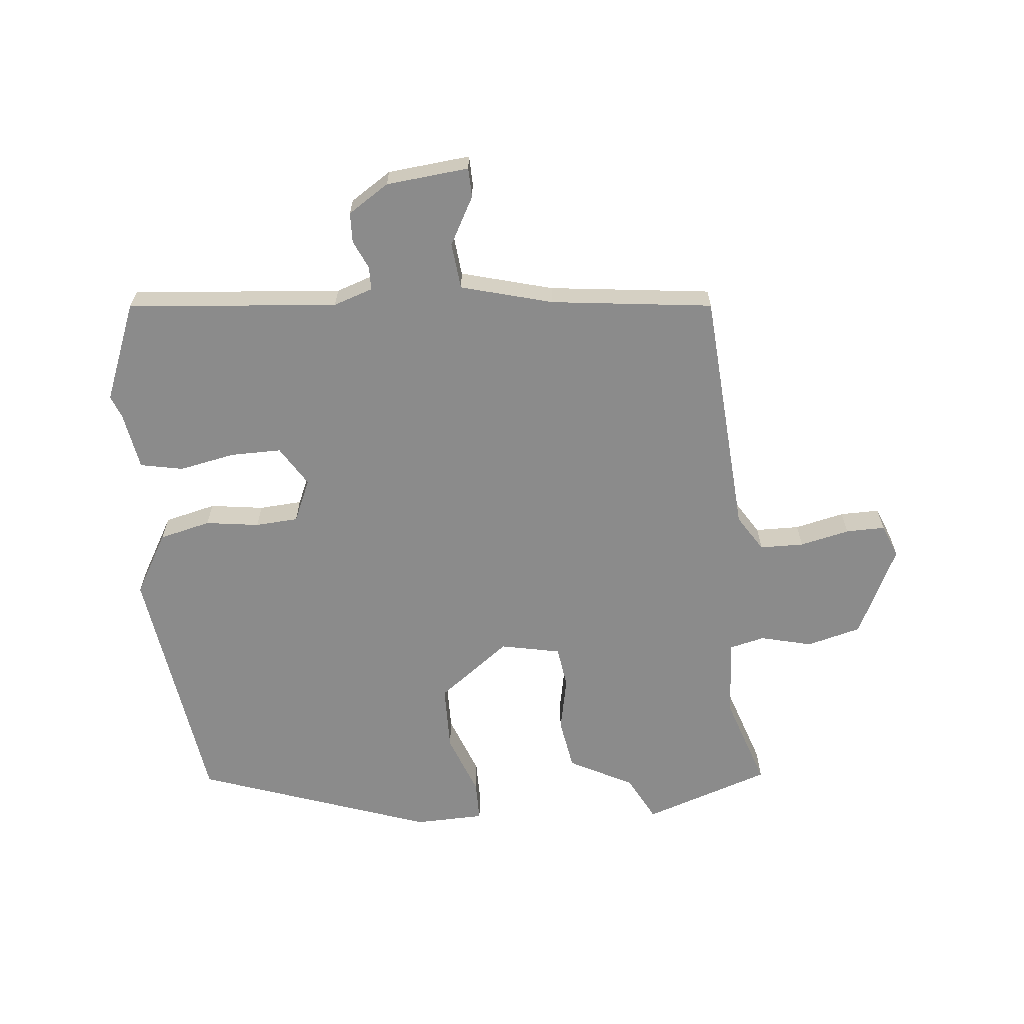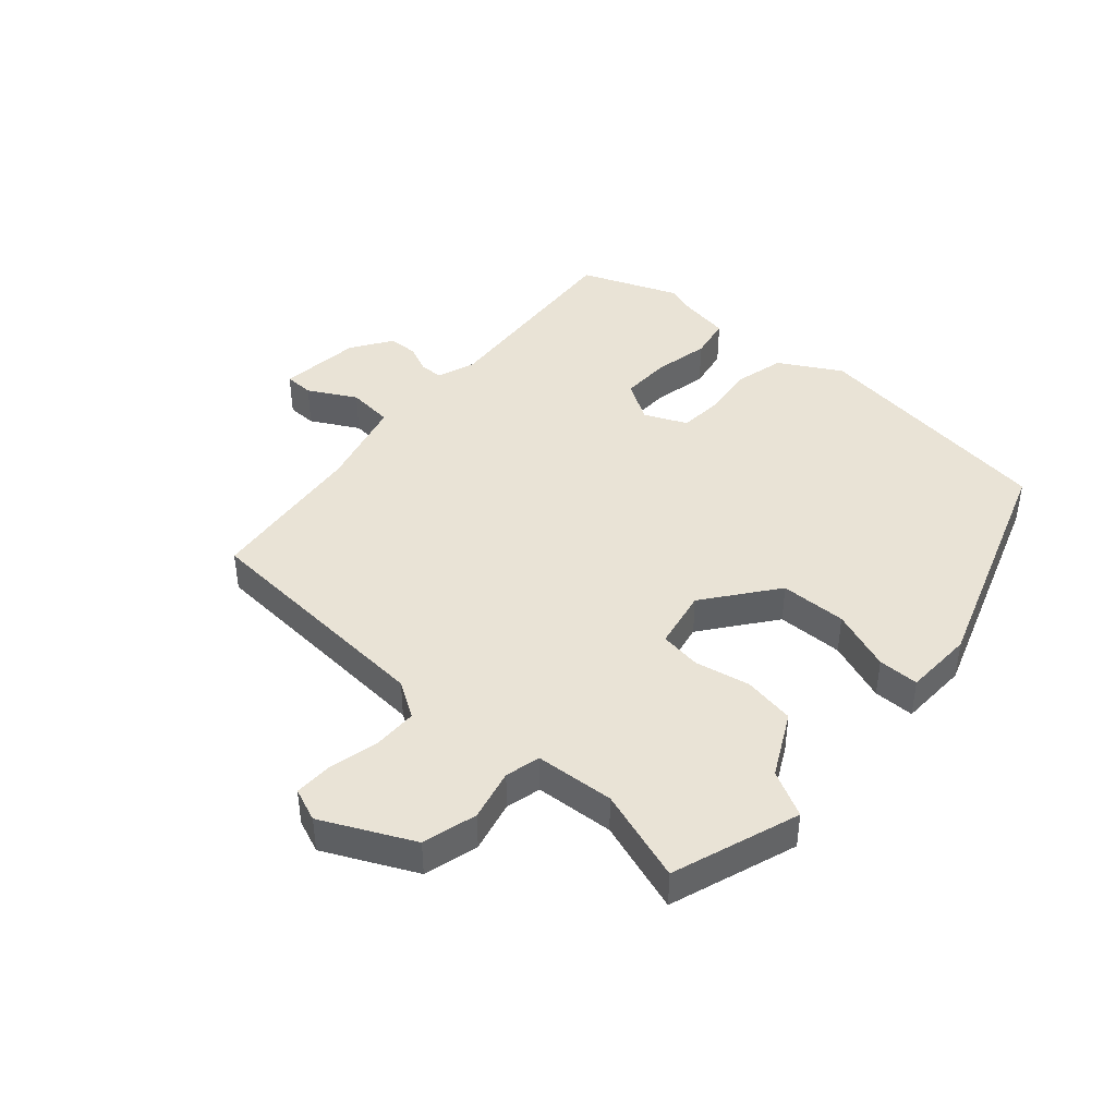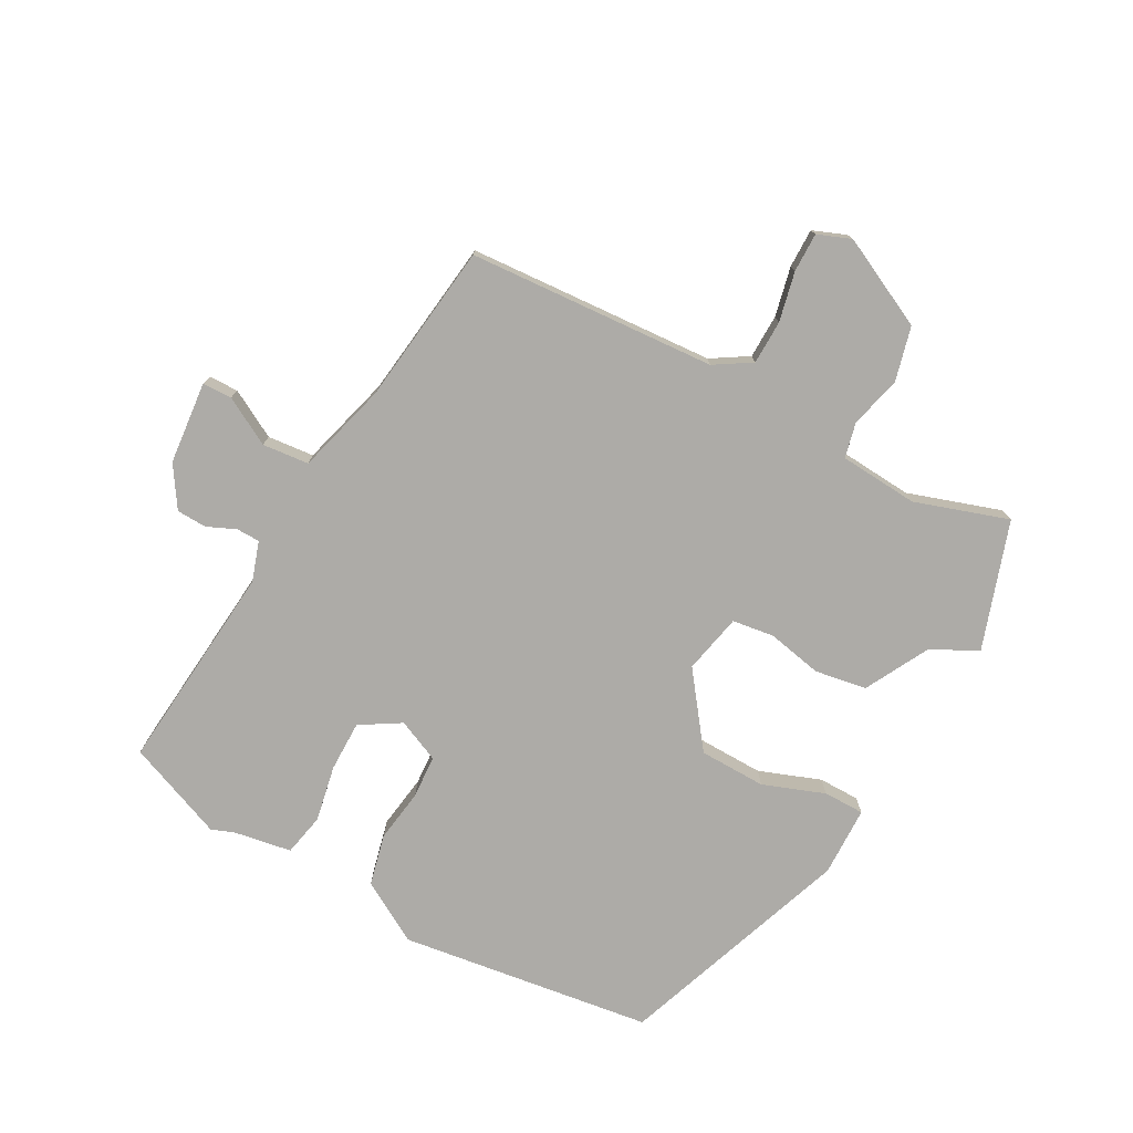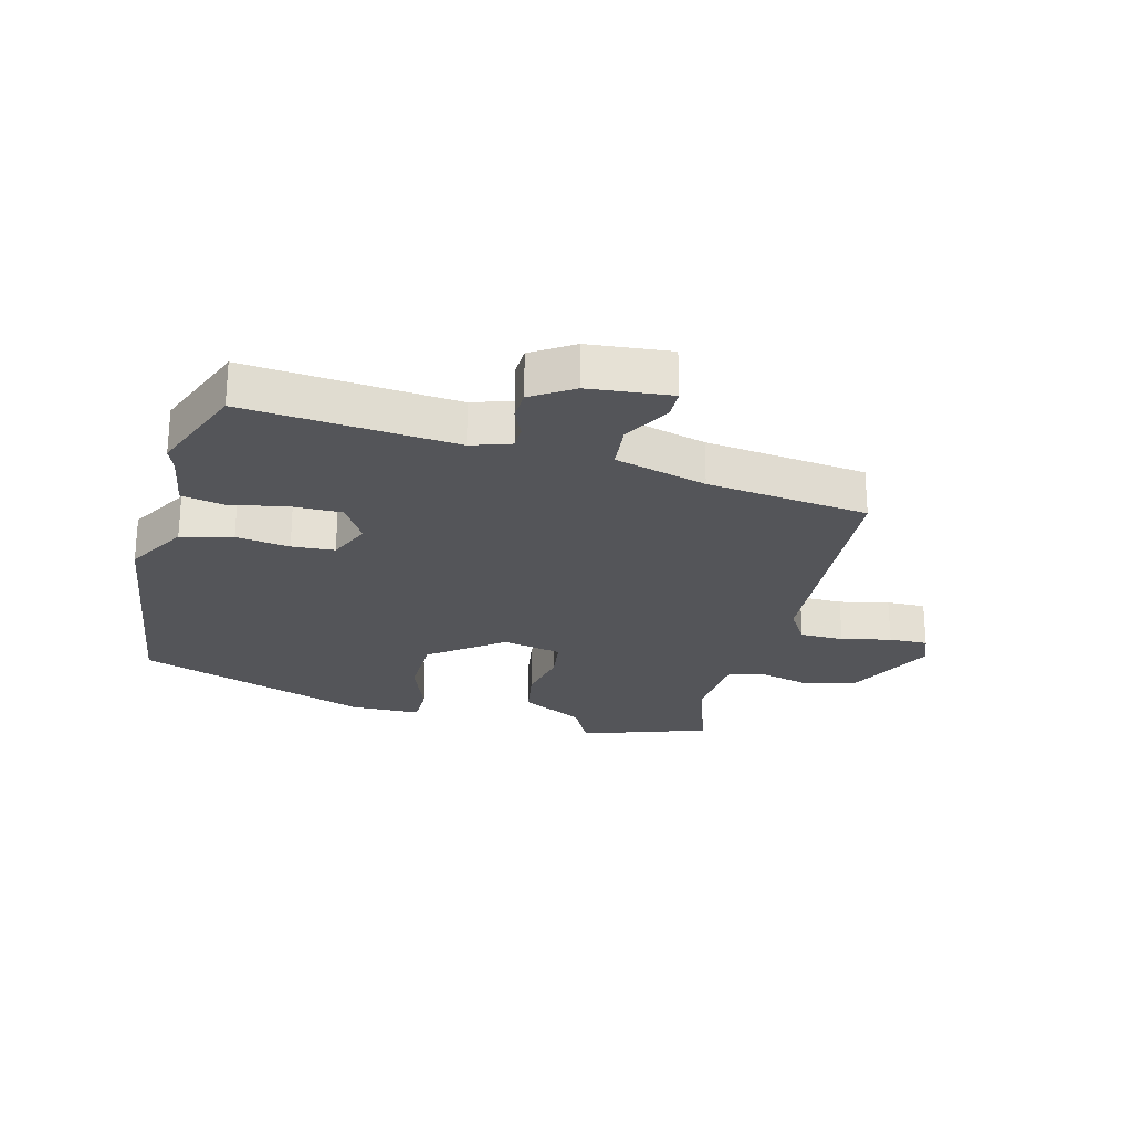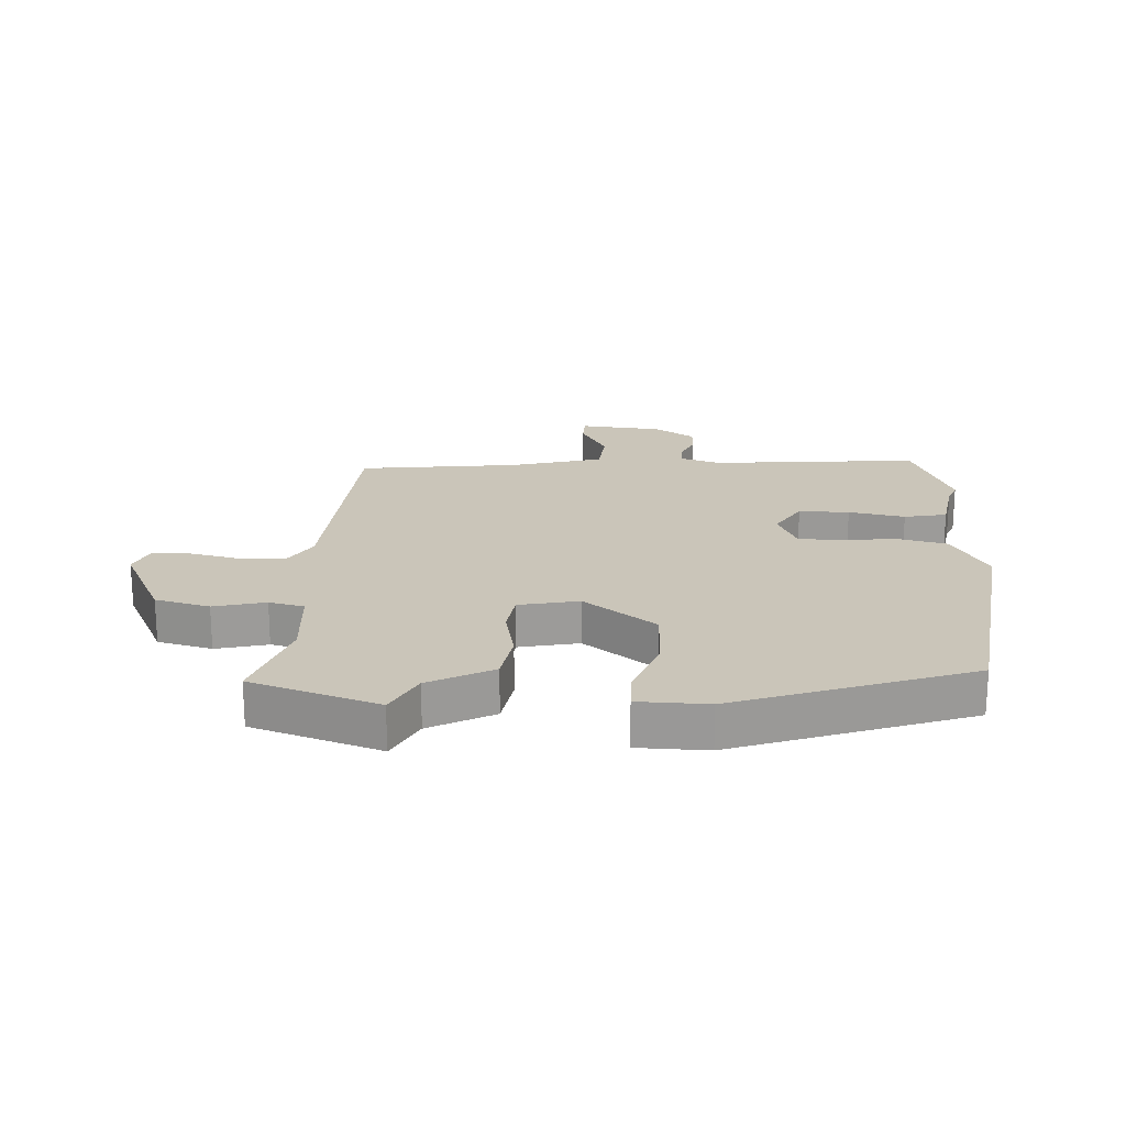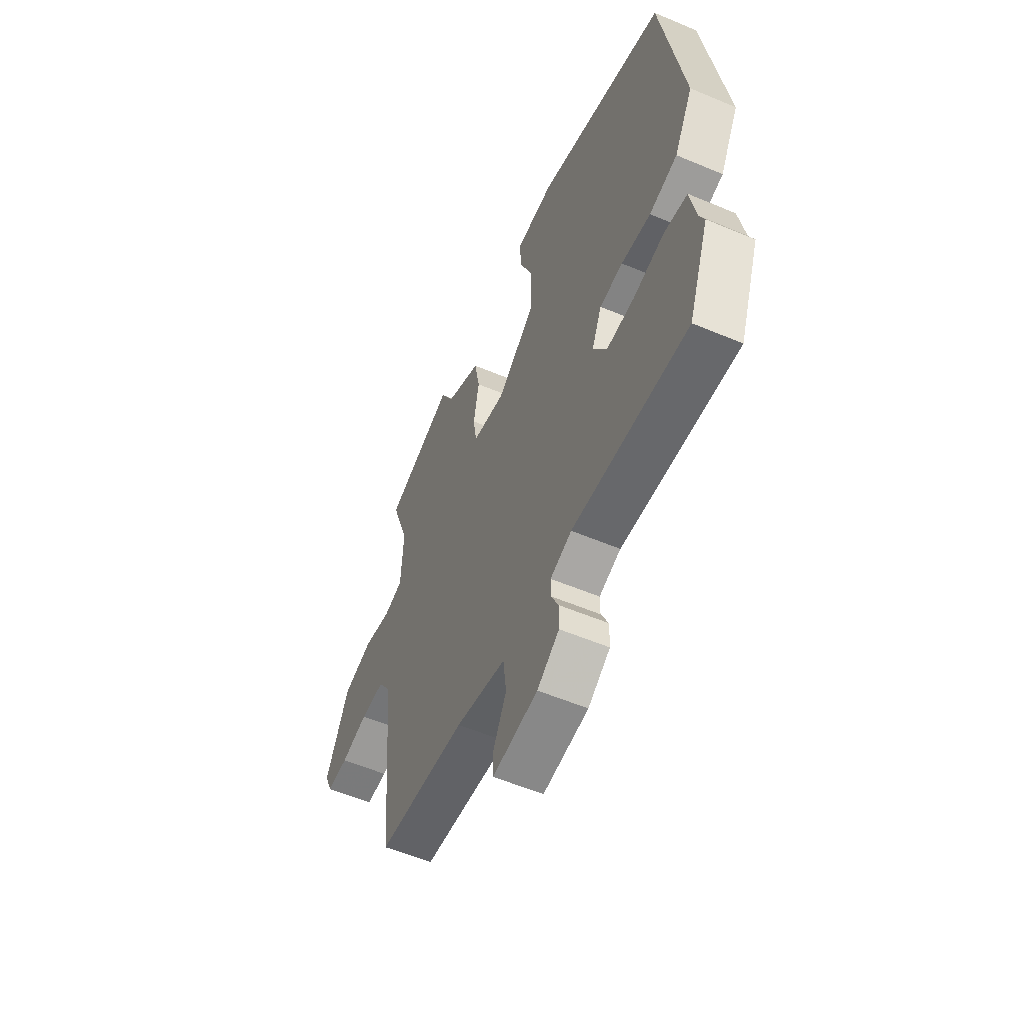
<metadata>
{"format":"obj","ext":"obj","renderer":"f3d","projection":"perspective","resolution":1024,"background":"white","views":[{"elev":-63.8,"azim":-175.4,"up":"+Y"},{"elev":42.1,"azim":-49.3,"up":"+Y"},{"elev":-76.4,"azim":-119.8,"up":"+Y"},{"elev":-24.7,"azim":164.5,"up":"+Y"},{"elev":20.6,"azim":1.9,"up":"+Y"},{"elev":-56.4,"azim":66.2,"up":"+Z"}]}
</metadata>
<code>
v -0.512 0.07 -0.486
v -0.547 0.07 -0.075
v -0.586 0.07 -0.015
v -0.659 0.07 -0.015
v -0.741 0.07 -0.035
v -0.806 0.07 -0.037
v -0.829 0.07 0.018
v -0.759 0.07 0.169
v -0.669 0.07 0.194
v -0.583 0.07 0.174
v -0.525 0.07 0.189
v -0.518 0.07 0.32
v -0.572 0.07 0.474
v -0.362 0.07 0.549
v -0.321 0.07 0.473
v -0.214 0.07 0.419
v -0.198 0.07 0.333
v -0.215 0.07 0.241
v -0.204 0.07 0.172
v -0.104 0.07 0.153
v 0.014 0.07 0.245
v 0.014 0.07 0.356
v -0.026 0.07 0.458
v -0.027 0.07 0.526
v 0.089 0.07 0.531
v 0.481 0.07 0.4
v 0.547 0.07 -0.019
v 0.49 0.07 -0.122
v 0.405 0.07 -0.144
v 0.316 0.07 -0.133
v 0.245 0.07 -0.139
v 0.215 0.07 -0.21
v 0.257 0.07 -0.276
v 0.341 0.07 -0.274
v 0.434 0.07 -0.254
v 0.505 0.07 -0.267
v 0.523 0.07 -0.363
v 0.538 0.07 -0.4
v 0.476 0.07 -0.564
v 0.127 0.07 -0.539
v 0.062 0.07 -0.562
v 0.062 0.07 -0.601
v 0.084 0.07 -0.648
v 0.083 0.07 -0.698
v 0.016 0.07 -0.743
v -0.121 0.07 -0.759
v -0.123 0.07 -0.71
v -0.081 0.07 -0.63
v -0.09 0.07 -0.553
v -0.243 0.07 -0.514
v -0.512 0 -0.486
v -0.547 0 -0.075
v -0.586 0 -0.015
v -0.659 0 -0.015
v -0.741 0 -0.035
v -0.806 0 -0.037
v -0.829 0 0.018
v -0.759 0 0.169
v -0.669 0 0.194
v -0.583 0 0.174
v -0.525 0 0.189
v -0.518 0 0.32
v -0.572 0 0.474
v -0.362 0 0.549
v -0.321 0 0.473
v -0.214 0 0.419
v -0.198 0 0.333
v -0.215 0 0.241
v -0.204 0 0.172
v -0.104 0 0.153
v 0.014 0 0.245
v 0.014 0 0.356
v -0.026 0 0.458
v -0.027 0 0.526
v 0.089 0 0.531
v 0.481 0 0.4
v 0.547 0 -0.019
v 0.49 0 -0.122
v 0.405 0 -0.144
v 0.316 0 -0.133
v 0.245 0 -0.139
v 0.215 0 -0.21
v 0.257 0 -0.276
v 0.341 0 -0.274
v 0.434 0 -0.254
v 0.505 0 -0.267
v 0.523 0 -0.363
v 0.538 0 -0.4
v 0.476 0 -0.564
v 0.127 0 -0.539
v 0.062 0 -0.562
v 0.062 0 -0.601
v 0.084 0 -0.648
v 0.083 0 -0.698
v 0.016 0 -0.743
v -0.121 0 -0.759
v -0.123 0 -0.71
v -0.081 0 -0.63
v -0.09 0 -0.553
v -0.243 0 -0.514
f 45 46 47 48
f 45 48 49
f 42 43 44 45
f 41 42 45 49
f 40 41 49 50
f 37 38 39 40
f 34 35 36 37
f 33 34 37 40
f 32 33 40 50
f 27 28 29 30
f 27 30 31
f 26 27 31
f 25 26 31
f 22 23 24 25
f 21 22 25 31
f 20 21 31 32
f 15 16 17 18
f 15 18 19
f 12 13 14 15
f 11 12 15 19
f 10 11 19 20
f 8 9 10
f 4 5 6 7
f 3 4 7 8
f 32 50 1 2
f 20 32 2 3
f 3 8 10 20
f 98 97 96 95
f 99 98 95
f 95 94 93 92
f 99 95 92 91
f 100 99 91 90
f 90 89 88 87
f 87 86 85 84
f 90 87 84 83
f 100 90 83 82
f 80 79 78 77
f 81 80 77
f 81 77 76
f 81 76 75
f 75 74 73 72
f 81 75 72 71
f 82 81 71 70
f 68 67 66 65
f 69 68 65
f 65 64 63 62
f 69 65 62 61
f 70 69 61 60
f 60 59 58
f 57 56 55 54
f 58 57 54 53
f 52 51 100 82
f 53 52 82 70
f 70 60 58 53
f 1 51 52 2
f 2 52 53 3
f 3 53 54 4
f 4 54 55 5
f 5 55 56 6
f 6 56 57 7
f 7 57 58 8
f 8 58 59 9
f 9 59 60 10
f 10 60 61 11
f 11 61 62 12
f 12 62 63 13
f 13 63 64 14
f 14 64 65 15
f 15 65 66 16
f 16 66 67 17
f 17 67 68 18
f 18 68 69 19
f 19 69 70 20
f 20 70 71 21
f 21 71 72 22
f 22 72 73 23
f 23 73 74 24
f 24 74 75 25
f 25 75 76 26
f 26 76 77 27
f 27 77 78 28
f 28 78 79 29
f 29 79 80 30
f 30 80 81 31
f 31 81 82 32
f 32 82 83 33
f 33 83 84 34
f 34 84 85 35
f 35 85 86 36
f 36 86 87 37
f 37 87 88 38
f 38 88 89 39
f 39 89 90 40
f 40 90 91 41
f 41 91 92 42
f 42 92 93 43
f 43 93 94 44
f 44 94 95 45
f 45 95 96 46
f 46 96 97 47
f 47 97 98 48
f 48 98 99 49
f 49 99 100 50
f 50 100 51 1

</code>
